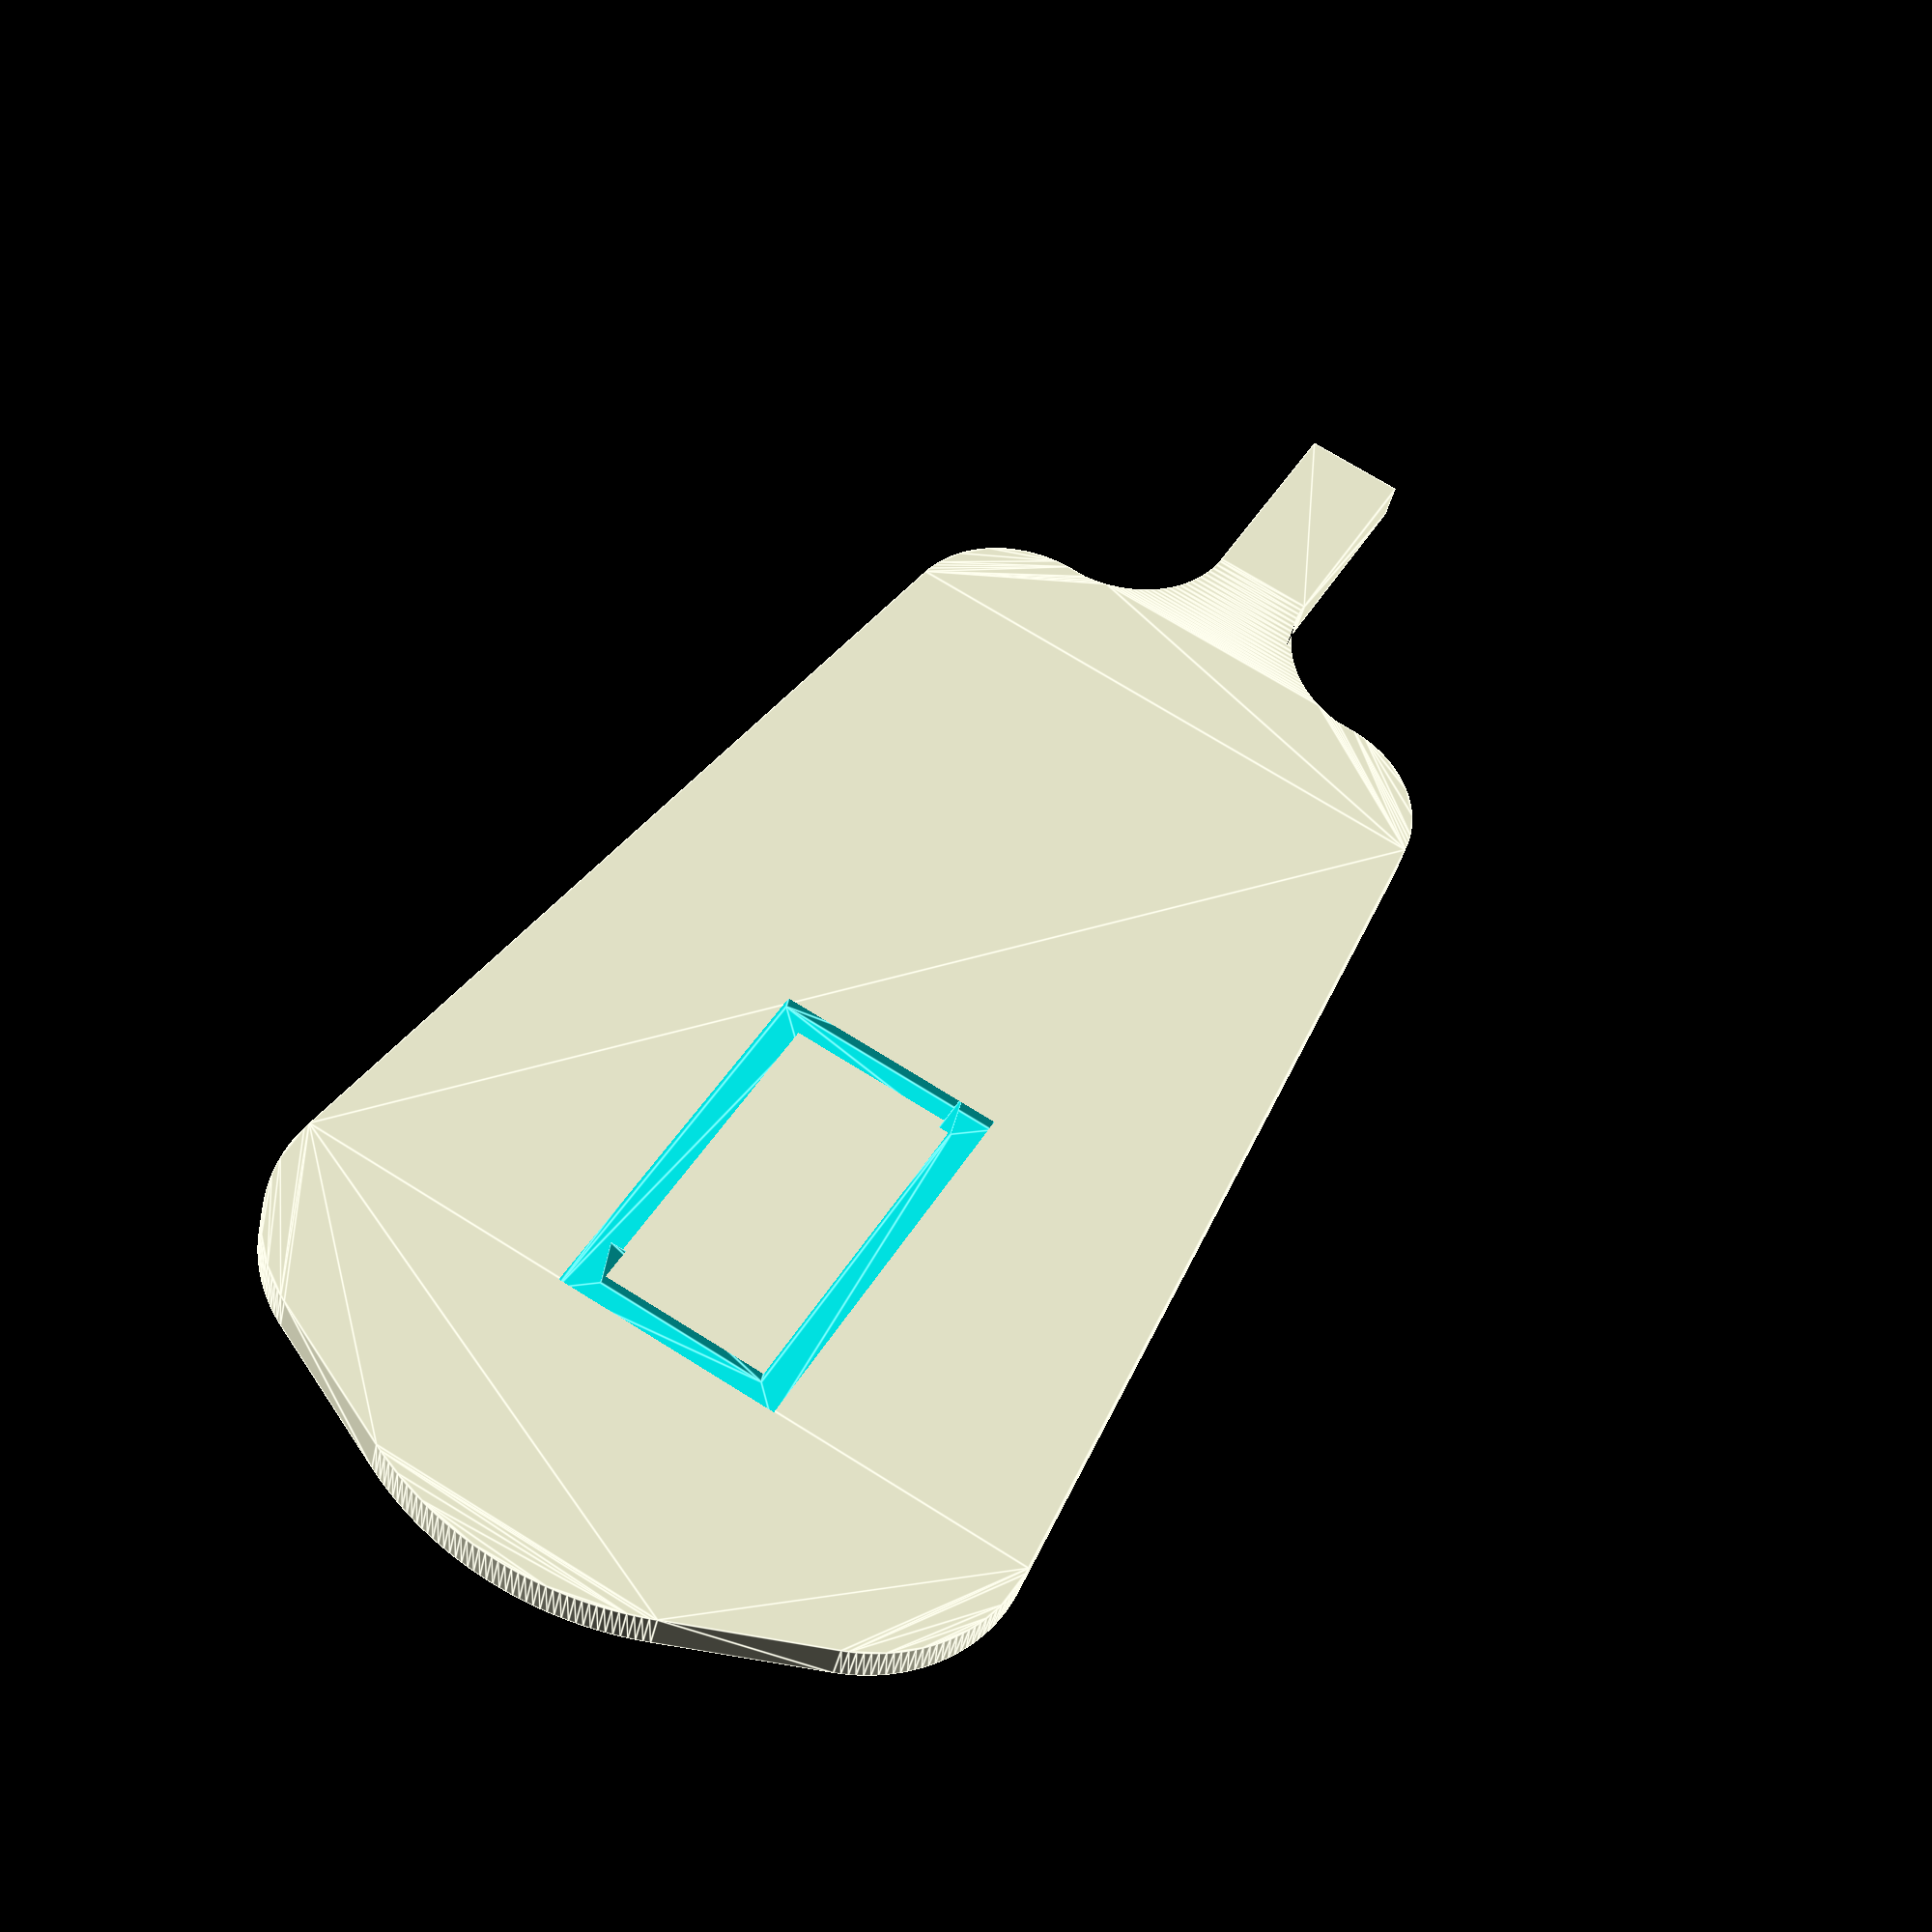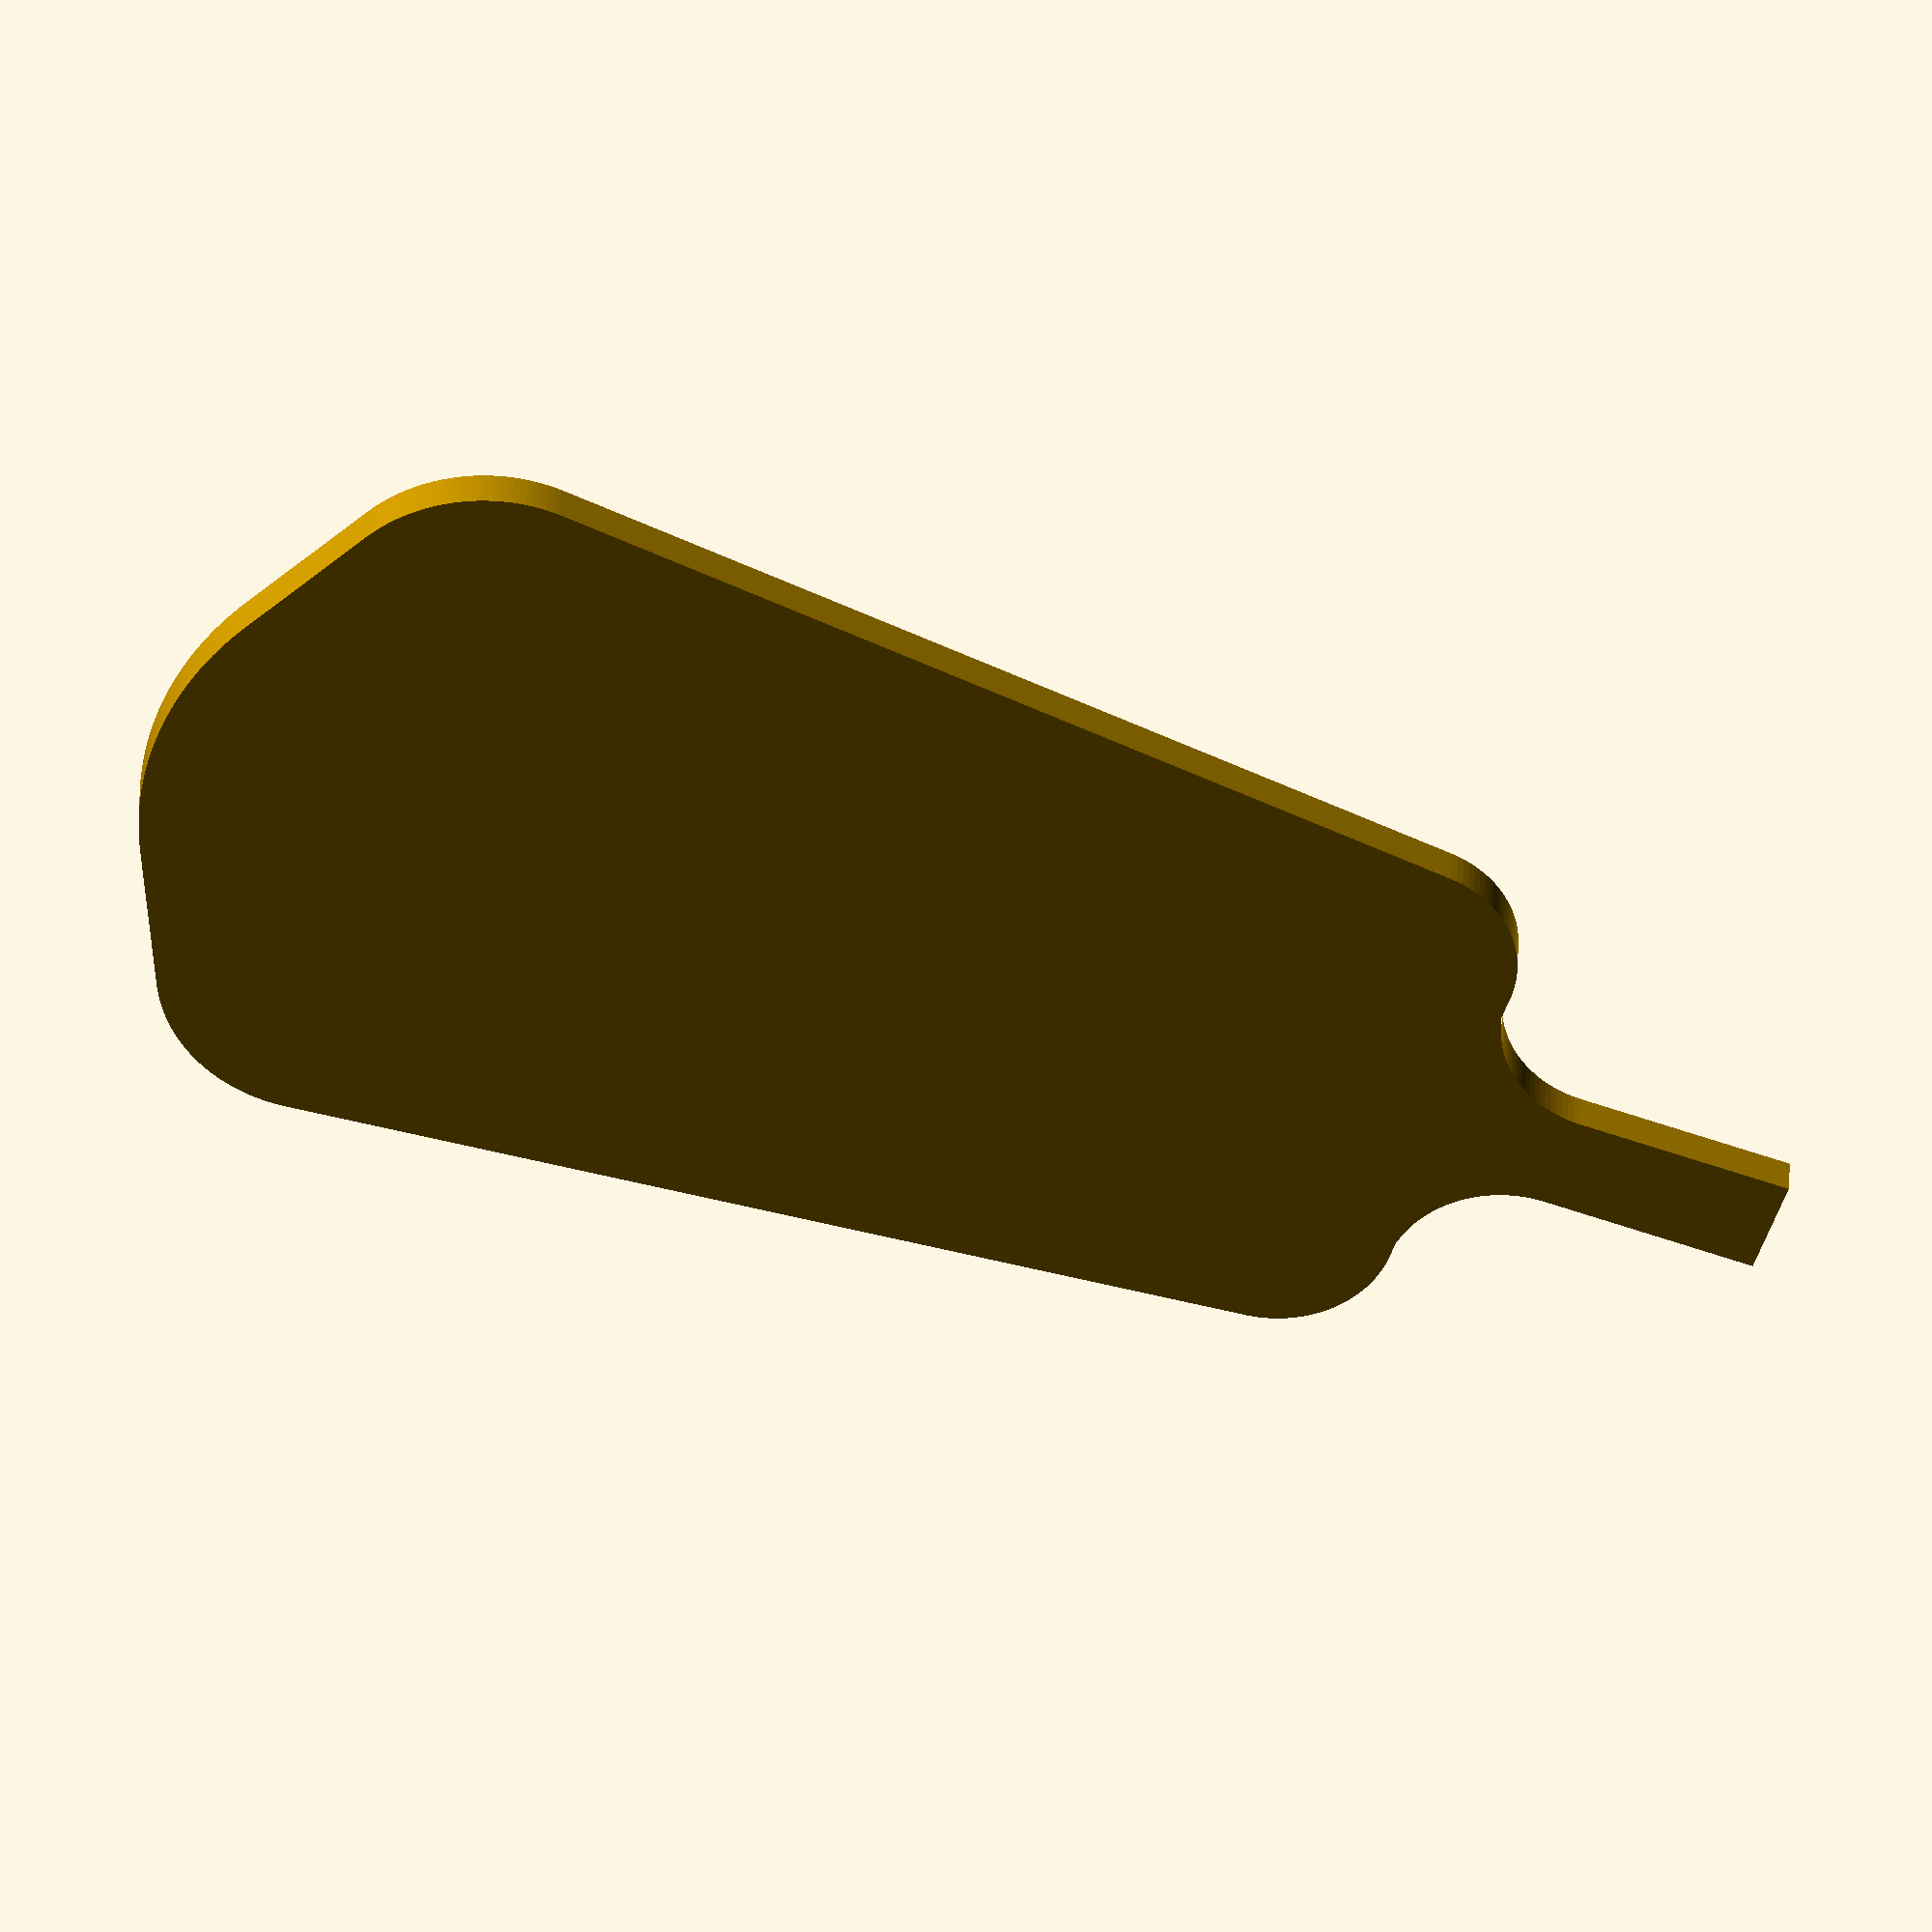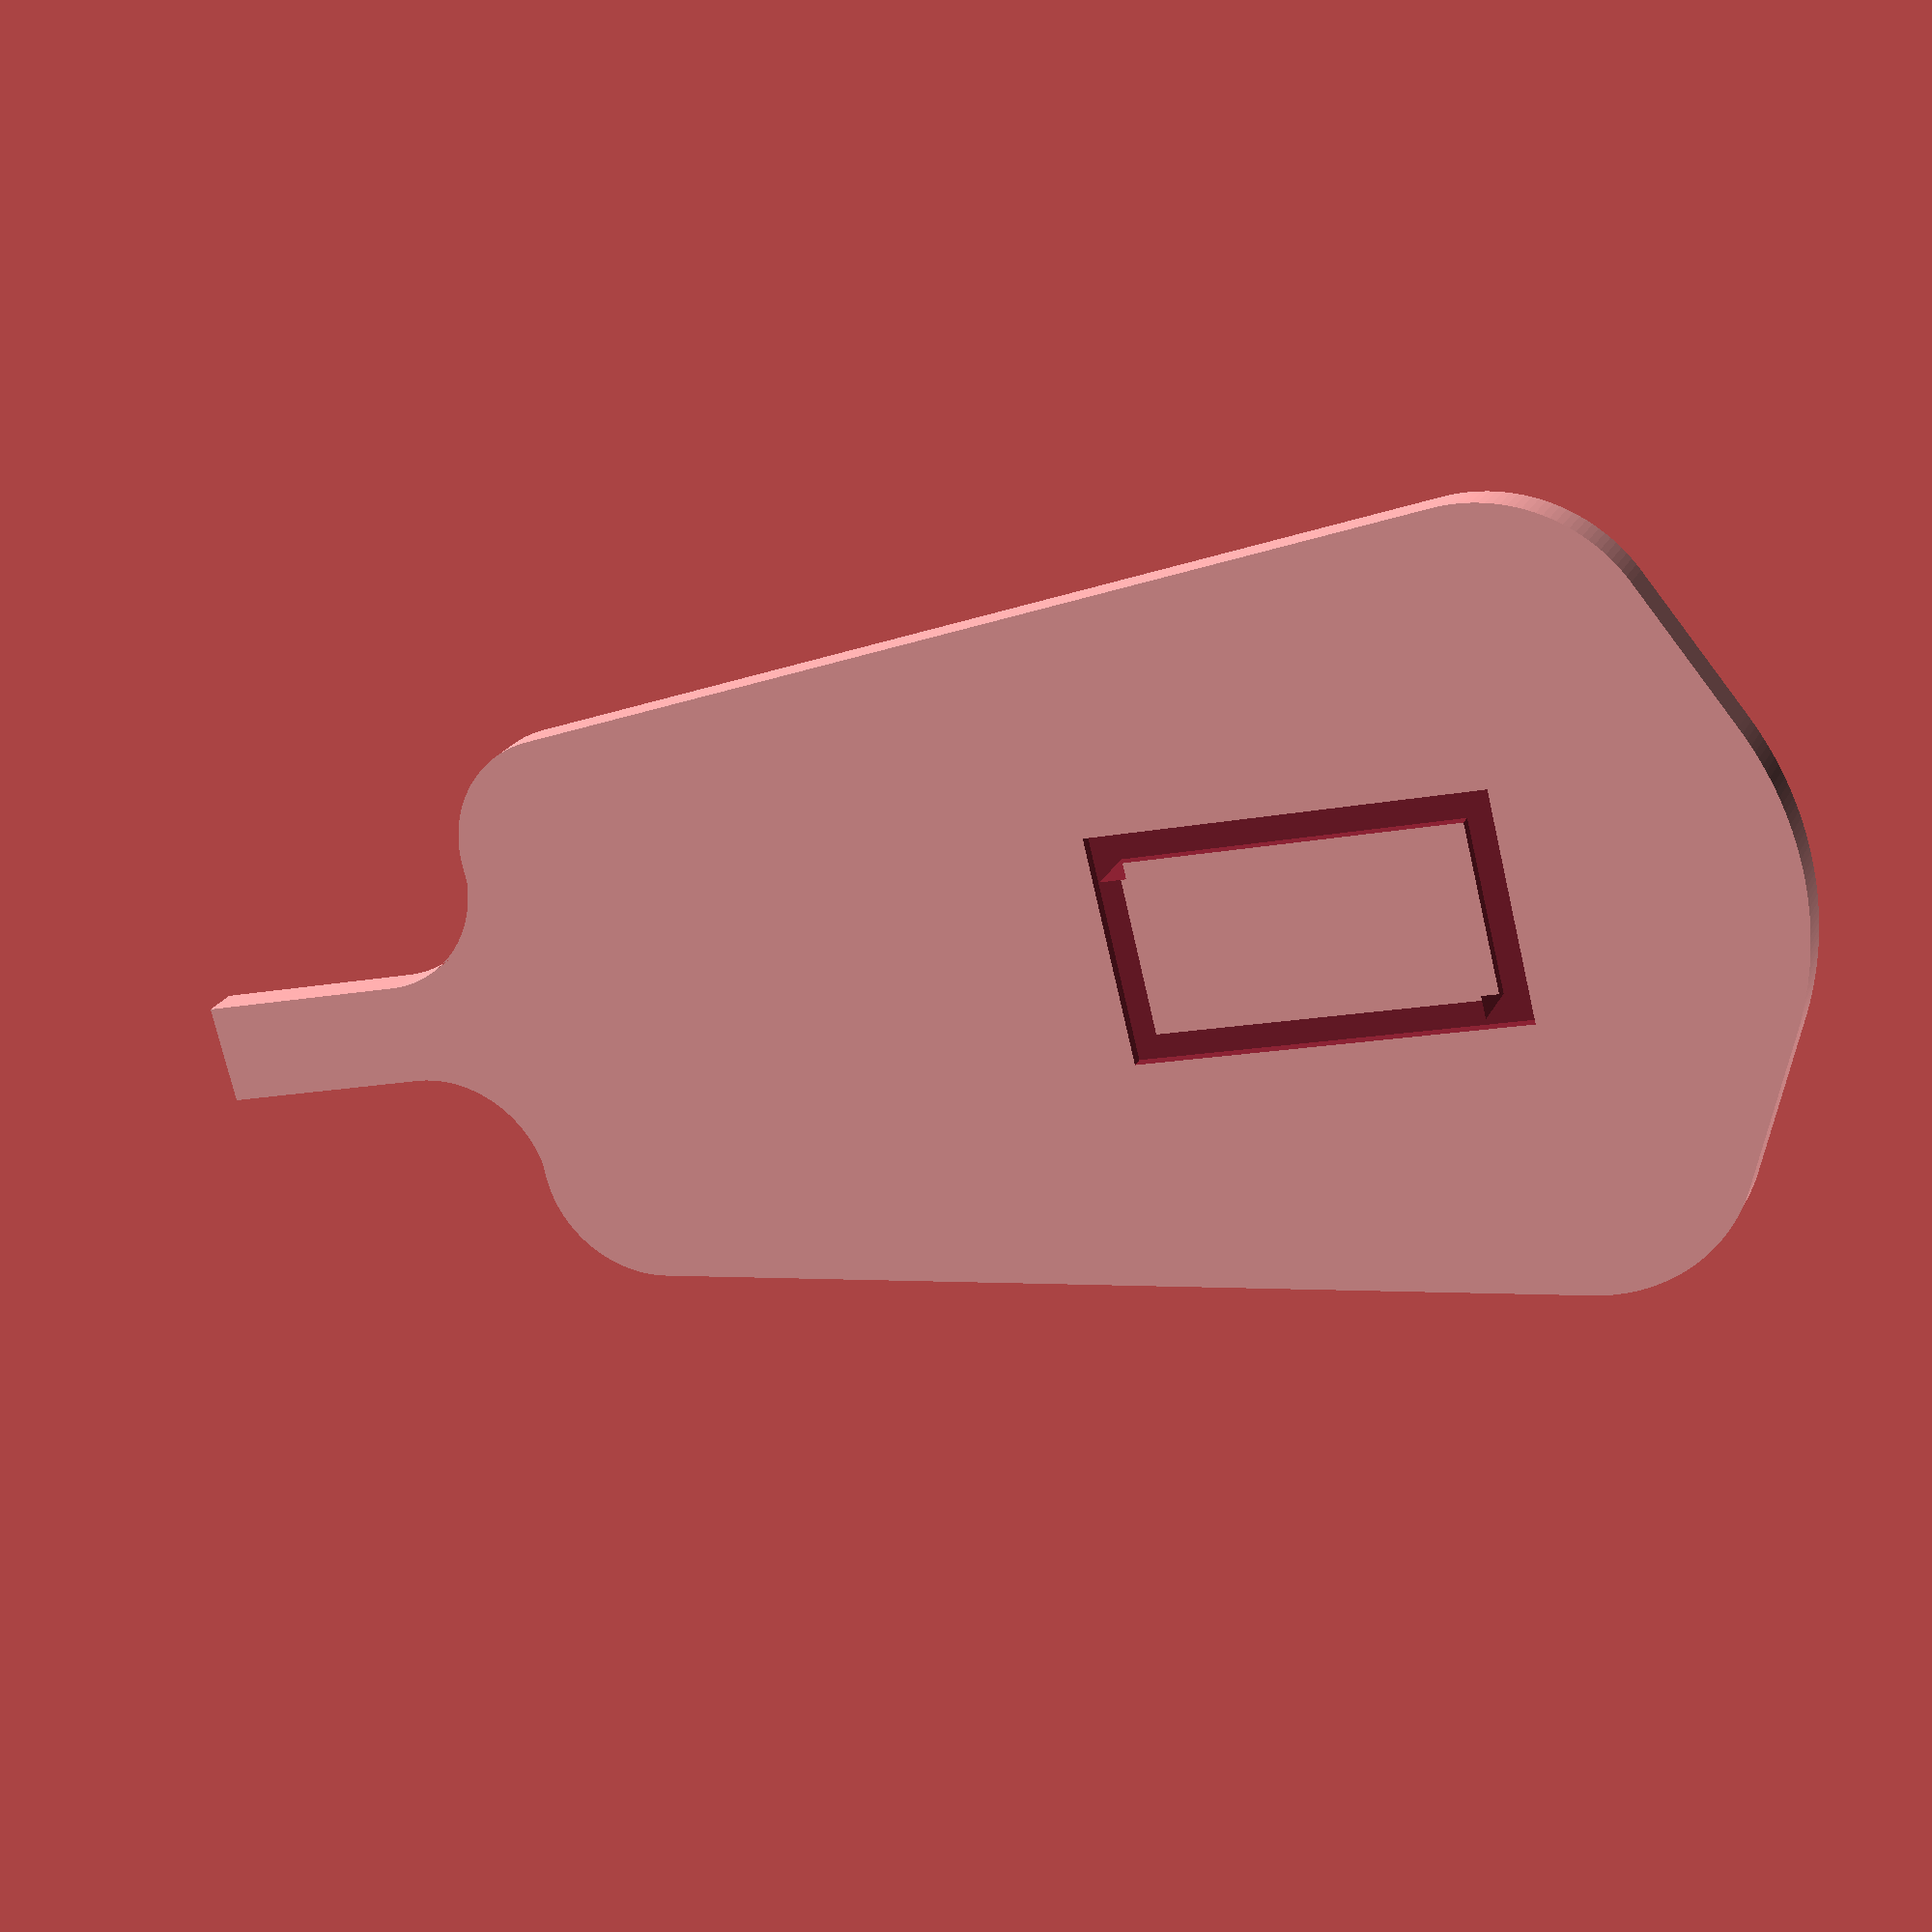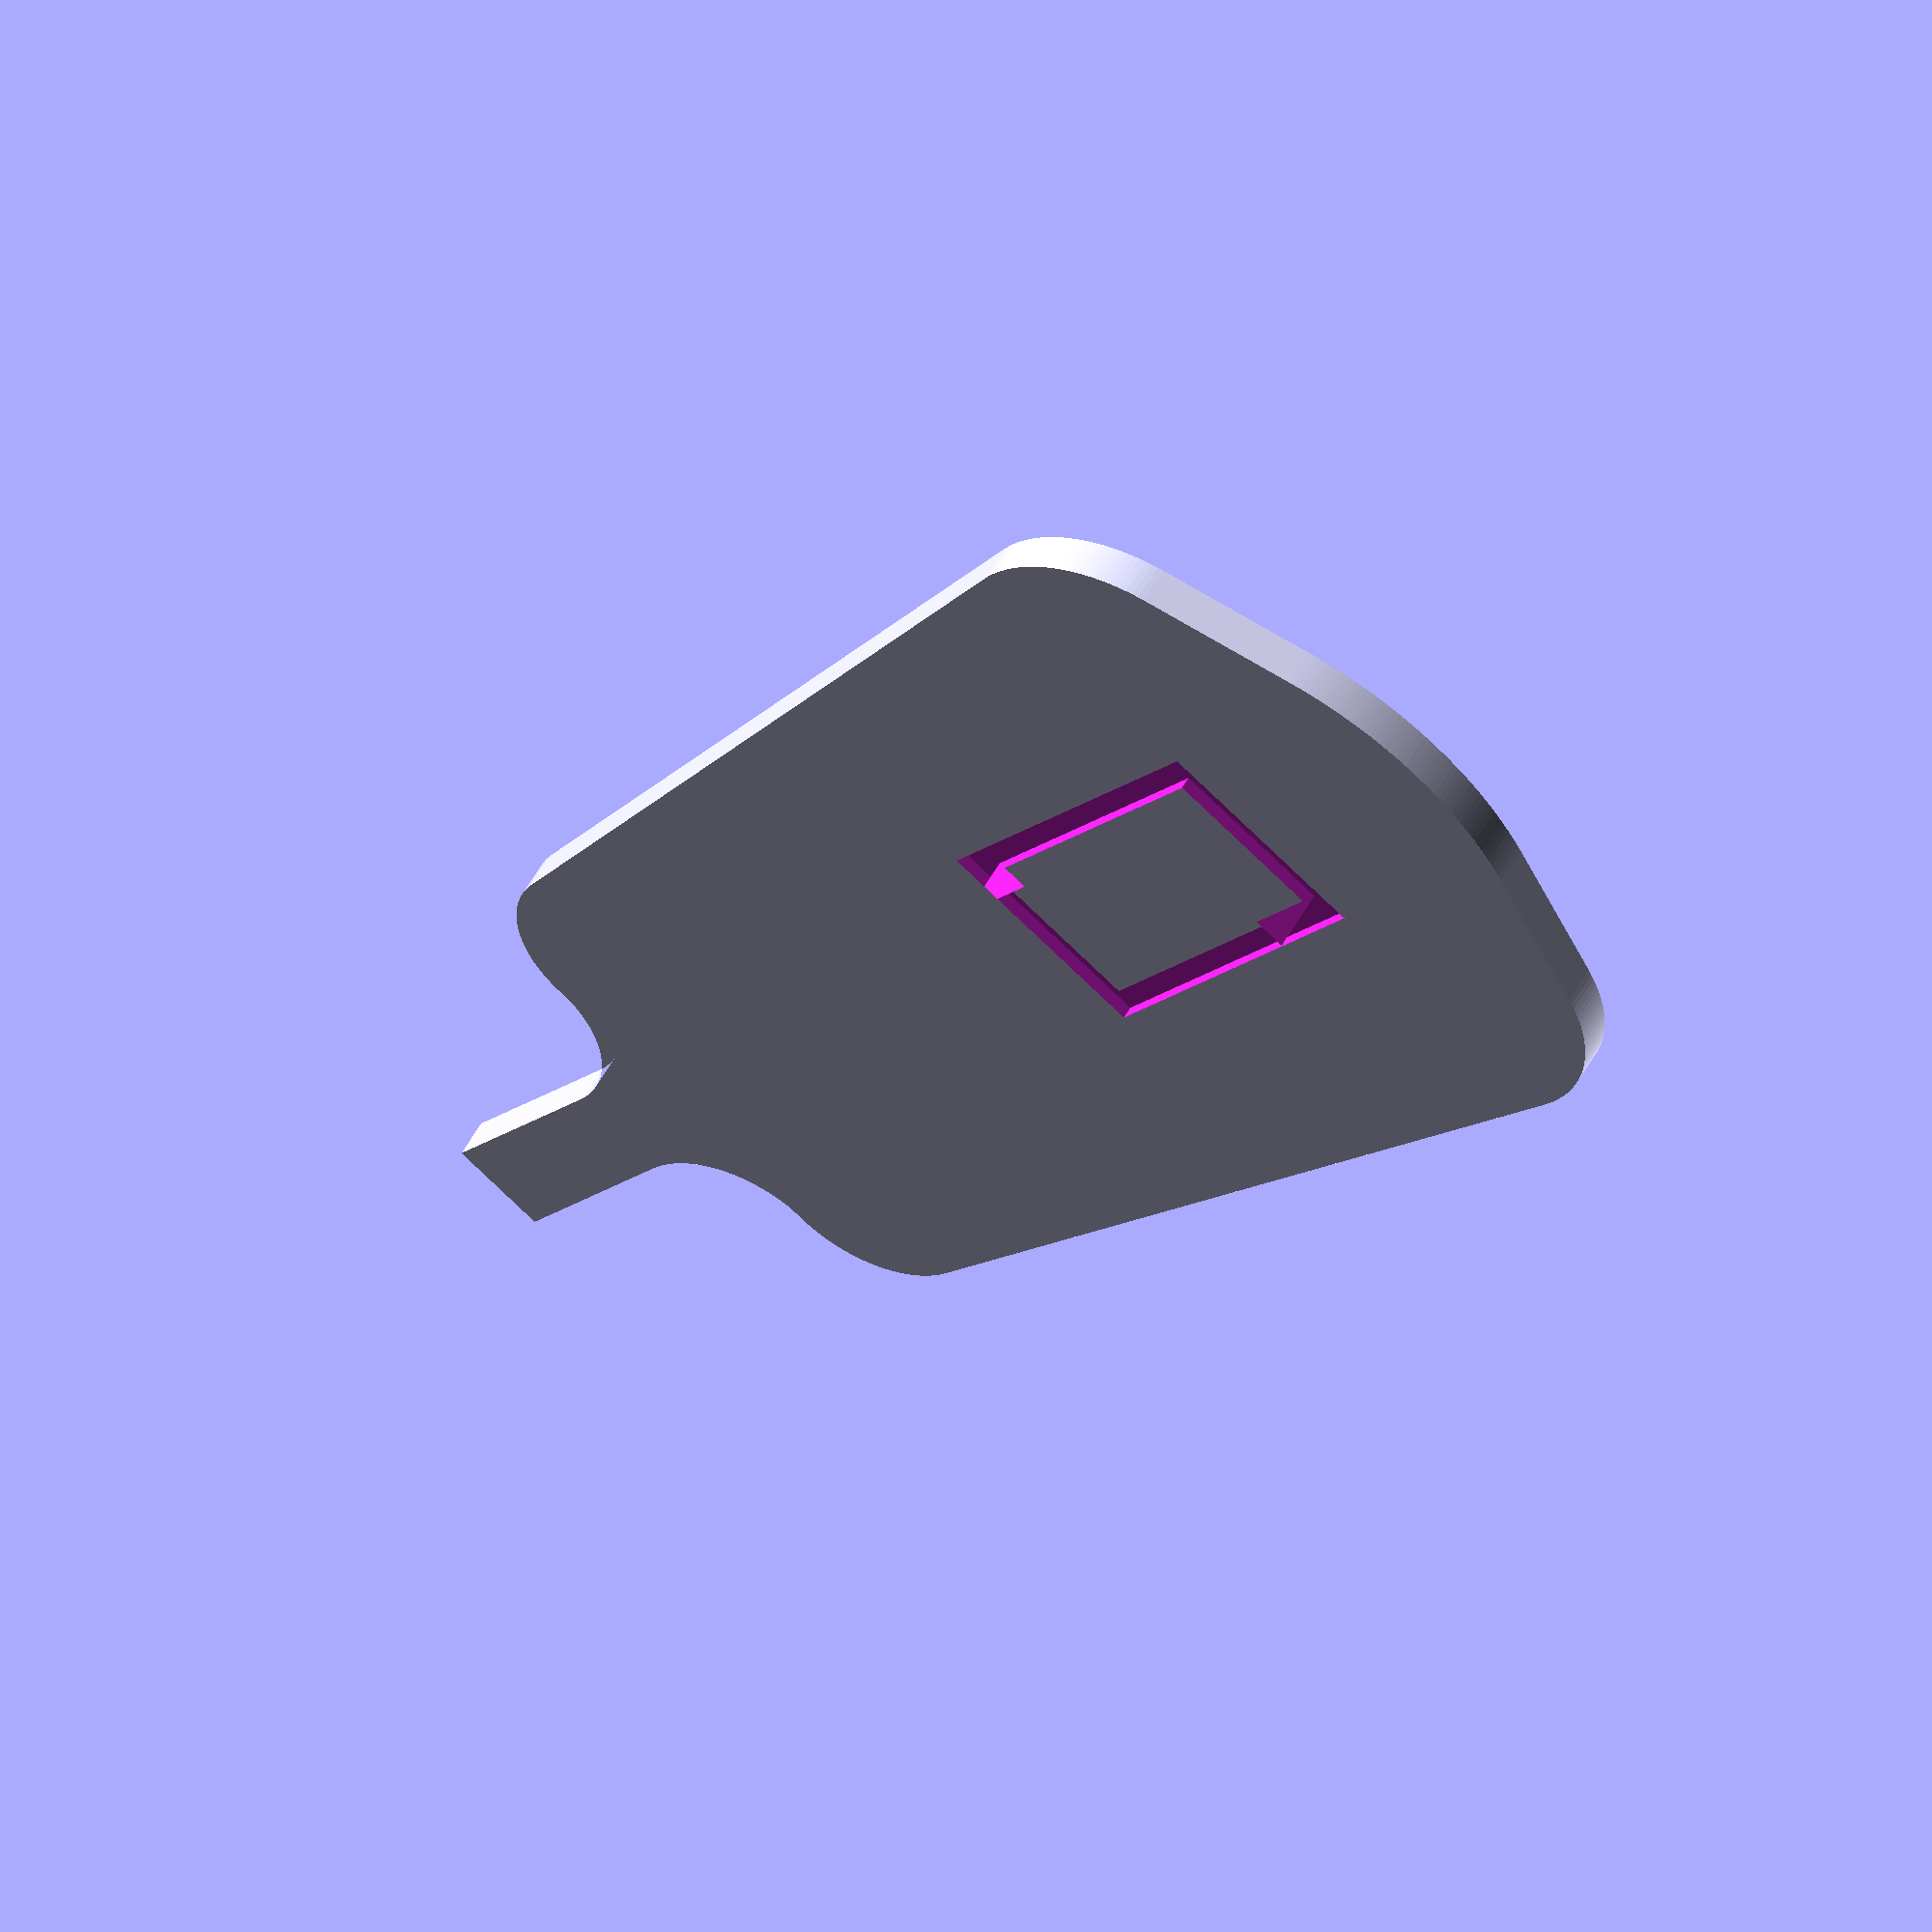
<openscad>

// A propeller for Oskar's bed.

// Fine rendering
$fa=1;
$fs=0.5;

// Fast rendering
// $fa=5;
// $fs=3;

pencil_dia=7.7; // Diameter of your pencil (including epsilon)
disk_dia=6*pencil_dia; // Diameter of the propellerhead
thick=18; // Thickness of the propellerhead

// The pencil is attached with a screw with the following parameters
screw_head=6; // diameter of the head hole
screw_body=2.85; // diameter of the screw hole 
screw_body_length=10; // length of the screw hole
screw_pos=screw_head/2 + 2; // position of the screw head from the
                            // inside of the propellor

rounded_rad = 2;  // Radius of a little sphere used to round the
                  // propellerhead

// The holes for the wings are epsilon larger in each direction.  
// .4mm seems to be a good compromise
wing_epsilon_thick = 0.2;
wing_epsilon_wide = 0.4;

// Parameters of the wing
wing_thick = 3; // Includes a tolerance
wing_wide = 7.5;
// How deep do wings stick into the head
wing_deep = (disk_dia-pencil_dia)/2 - 2;  // 1mm between pencil hole and wing hole

propeller_imprint_text = "Oskar";
text_deep=1;

// Wing settings
wing_long=80;   // Length of the wing extension
end_width=50;   // How wide should it be in the end 
start_width=35; // How wide should it start?

wing_imprint_text = "\u2708";  // Imprint on the wing
wing_imprint_size = 30; // Text size
// wing_imprint_font = "Arial Rounded MT Bold";
wing_imprint_font = "Arial Unicode MS";

// Washer settings
washer_dia=2.7*pencil_dia;
washer_thick=2;

// There are four different modules, the head, the wings, washers, and
// the stopper (for the other end of the pencil.

// head ();
wing ();
// debug_wing_hole ();
// debug_wing ();
// washer();
// stopper ();

module debug_wing () {
    // For debugging the wing attachment, print only the wing handle with
    // the following
    intersection () {
	wing ();
	window_wide = wing_deep + start_width/4 + 10;
	translate ([0,window_wide/2-2,0])
	cube ([start_width,window_wide,100], center=true);
    }
}

module debug_wing_hole () {
    difference () {
	intersection (){
	    cylinder (h=1.4*wing_wide, d = disk_dia);
	    rotate ([0,0,45])
	    translate ([disk_dia/4,0,0])
	    cube ([disk_dia/2,disk_dia/2,2*thick], center=true);
	    cube ([disk_dia/2,disk_dia/2,2*thick]);
	}
	cylinder (d = pencil_dia ,h=2*thick, center=true);
	wing_hole (45,1.4*wing_wide/2);
    }

}

module wing_hole (angle, height) {
    translate ([0,0,height])
    rotate ([45,0,angle])
    translate ([disk_dia - wing_deep,0,0])
    cube(size=[disk_dia,
	    wing_thick + wing_epsilon_thick,
	    wing_wide  + wing_epsilon_wide], center=true);
}

module propeller_imprint (){
    translate ([0,0,thick-text_deep])
    resize (newsize = [0.8*disk_dia, 0, text_deep+2], auto=true)
    linear_extrude(height=thick+2)    
    text(propeller_imprint_text, halign="center",
	valign="center",
	font = "Arial Rounded MT Bold");
}

module propeller_body () {
    cylinder (d=disk_dia, h=thick-rounded_rad);
    translate ([0,0,thick-rounded_rad])
    rotate_extrude(convexity = 10)
    translate([disk_dia/2-rounded_rad, 0, 0])
    circle(r = rounded_rad, center=true);
// this takes way to long to render
//     for ( i = [0:180] )
//       rotate ([0,0,2*i])
//       translate ([0,disk_dia/2-rounded_rad,thick-rounded_rad])
//       sphere (r=rounded_rad,center=true);
    translate ([0,0,thick-rounded_rad])
      cylinder (d=disk_dia-2*rounded_rad, h=rounded_rad);
    }

// The head of the propeller.  Connect four wings by sticking or
// gluing them in, connect the pencil with an M3 screw.
module head () {
    difference () {
	propeller_body ();
	translate ([0,0,-1])
	cylinder(d=pencil_dia, h=thick-4);
	// Schraubenloch
	translate ([0,0,screw_pos])
	rotate ([90,0,0])
	cylinder(d=screw_body, h=100);
	// Schraubenkopf
	translate ([0,-screw_body_length,screw_pos])
	rotate ([90,0,0])
	cylinder(d=screw_head, h=100);
	for ( i = [0:3]) 
	wing_hole (45+90*i, 10);
	propeller_imprint ();
    }
}

module curve_out () {
    difference () {
	square ([start_width/4,start_width/4]);
	translate ([start_width/4, start_width/4])
	circle(r=start_width/4);
    }
}

module 2d_wing () {
    translate ([0,(wing_wide + wing_deep)/2])
    square ([wing_wide, wing_wide + wing_deep], center=true);
    translate ([wing_wide/2, 0])
    curve_out();
    translate ([-wing_wide/2, 0])
    rotate (90) curve_out();
    // Connect the two by moving the pedal part over a minimal amount:
    translate ([0,0.1])
    hull () {
	translate ([-start_width/4-wing_wide/2,-start_width/4])
	circle (r=start_width/4, center=true);
	translate ([start_width/4+wing_wide/2,-start_width/4])
	circle (r=start_width/4, center=true);
	translate ([-end_width/4-wing_wide/2, -wing_long])
	circle (r=end_width/4, center=true);
	translate ([+end_width/4+wing_wide/2, -wing_long])
	circle (r=end_width/4, center=true);
	translate ([0, -wing_long+6])
	circle (r=end_width/2, center=true);
    }
}

module wing_imprint (){
    translate ([0,-4*wing_long/5,wing_thick-text_deep])
    linear_extrude(height=wing_thick+2)    
    text(wing_imprint_text, halign="center",
	valign="center",
	size=wing_imprint_size,
	font = wing_imprint_font);
}

module wing () {
    difference () {
	linear_extrude (height = wing_thick ) {
	    2d_wing ();
	}
	wing_imprint ();
    }
}


module washer () {
    difference () {
	cylinder (d=washer_dia, h=washer_thick);
	translate ([0,0,-1])
	cylinder(d=pencil_dia, h=thick-4);
    }
}

module stopper () {
    difference () {
	hull () {
	    cylinder (d=4*pencil_dia, h=2*screw_pos);
	    translate ([0,0,6*screw_pos])
	    sphere (r=screw_pos);
	    }
	translate ([0,0,-1])
	hull () {    
	    cylinder(d=pencil_dia, h=5*screw_pos-4);
	    translate ([0,0,6*screw_pos-2])
	    sphere (d=screw_pos);
	}

	// Screwhole
	translate ([0,0,screw_pos])
	rotate ([90,0,0])
	cylinder(d=screw_body, h=100);
	// Screwhead
	translate ([0,-screw_body_length,screw_pos])
	rotate ([90,0,0])
	cylinder(d=screw_head, h=100);
    }
}


</openscad>
<views>
elev=217.2 azim=210.3 roll=191.3 proj=p view=edges
elev=142.7 azim=69.7 roll=358.6 proj=o view=solid
elev=338.7 azim=256.2 roll=19.9 proj=p view=solid
elev=126.2 azim=37.2 roll=151.9 proj=o view=wireframe
</views>
